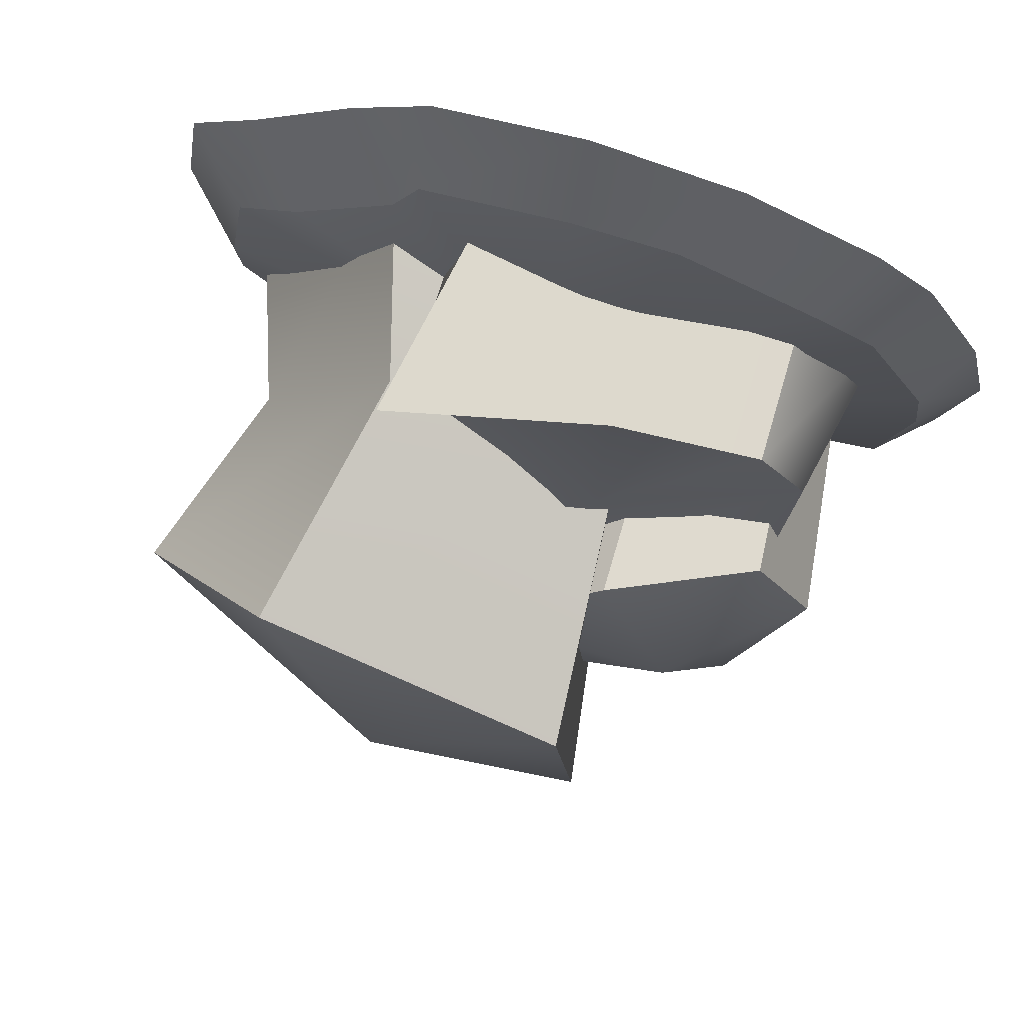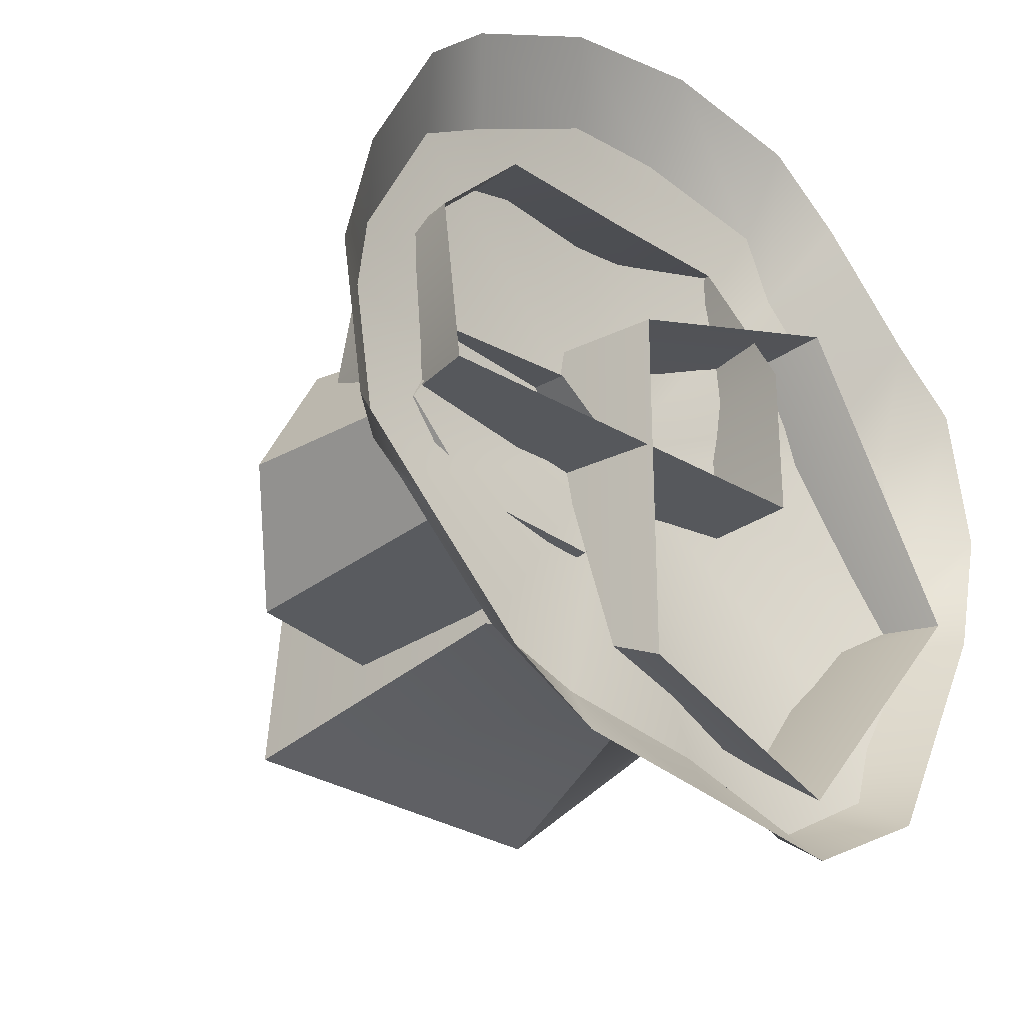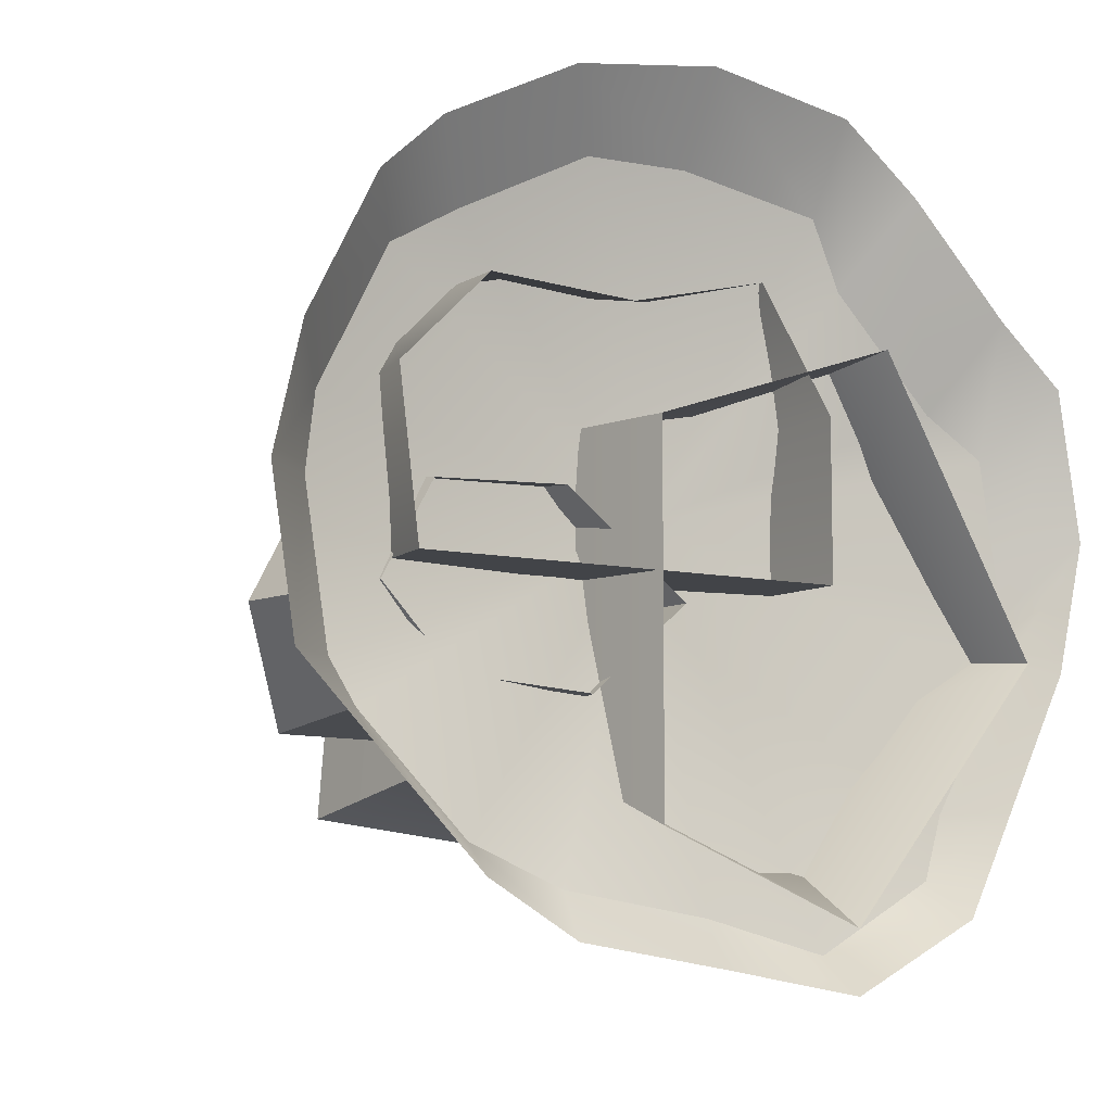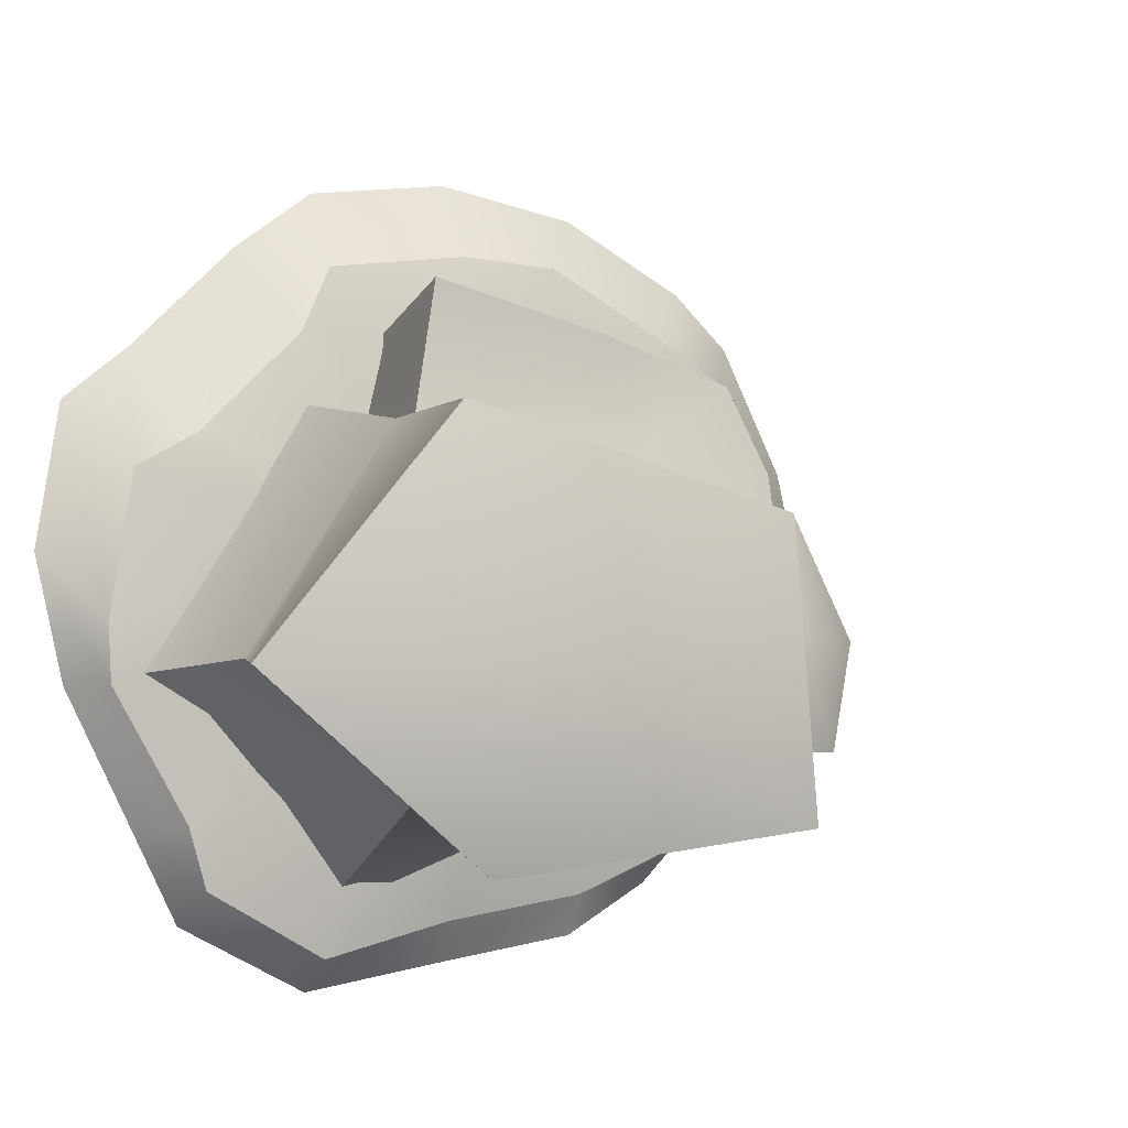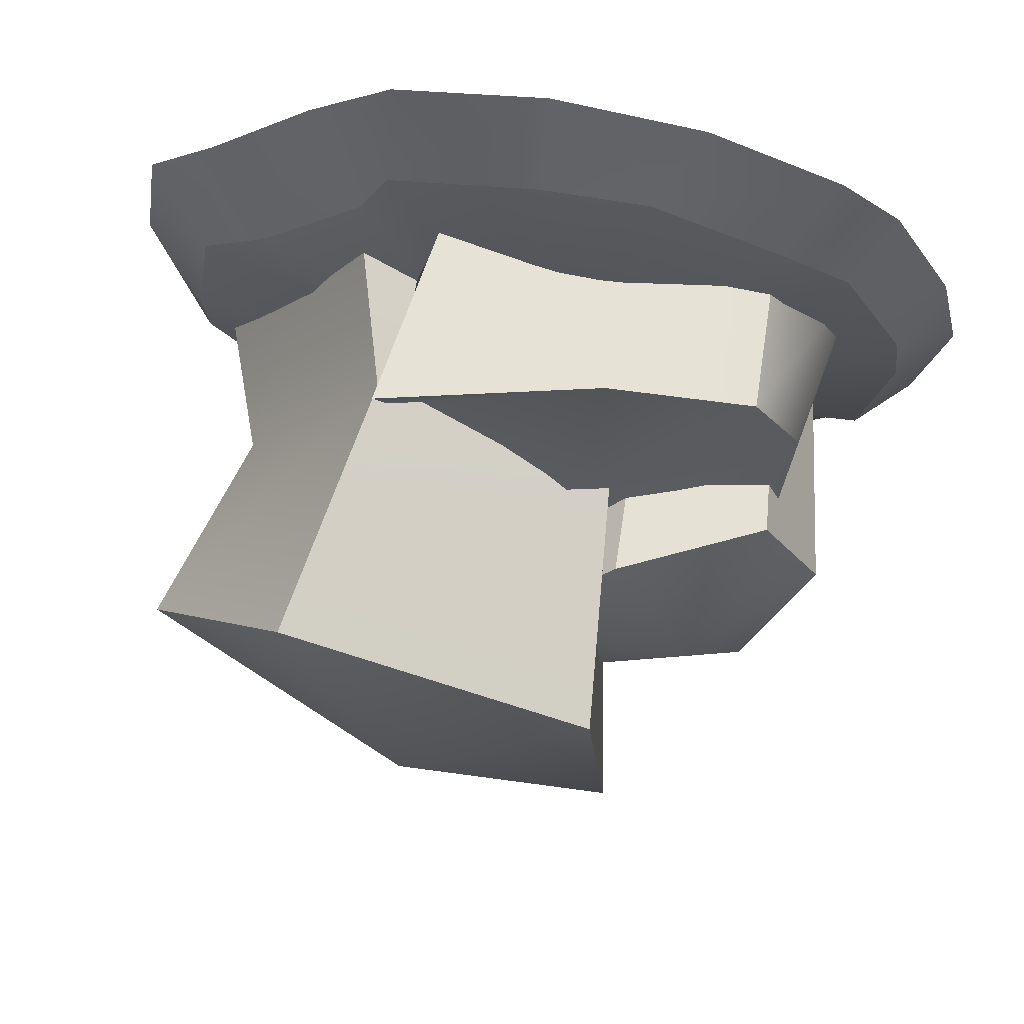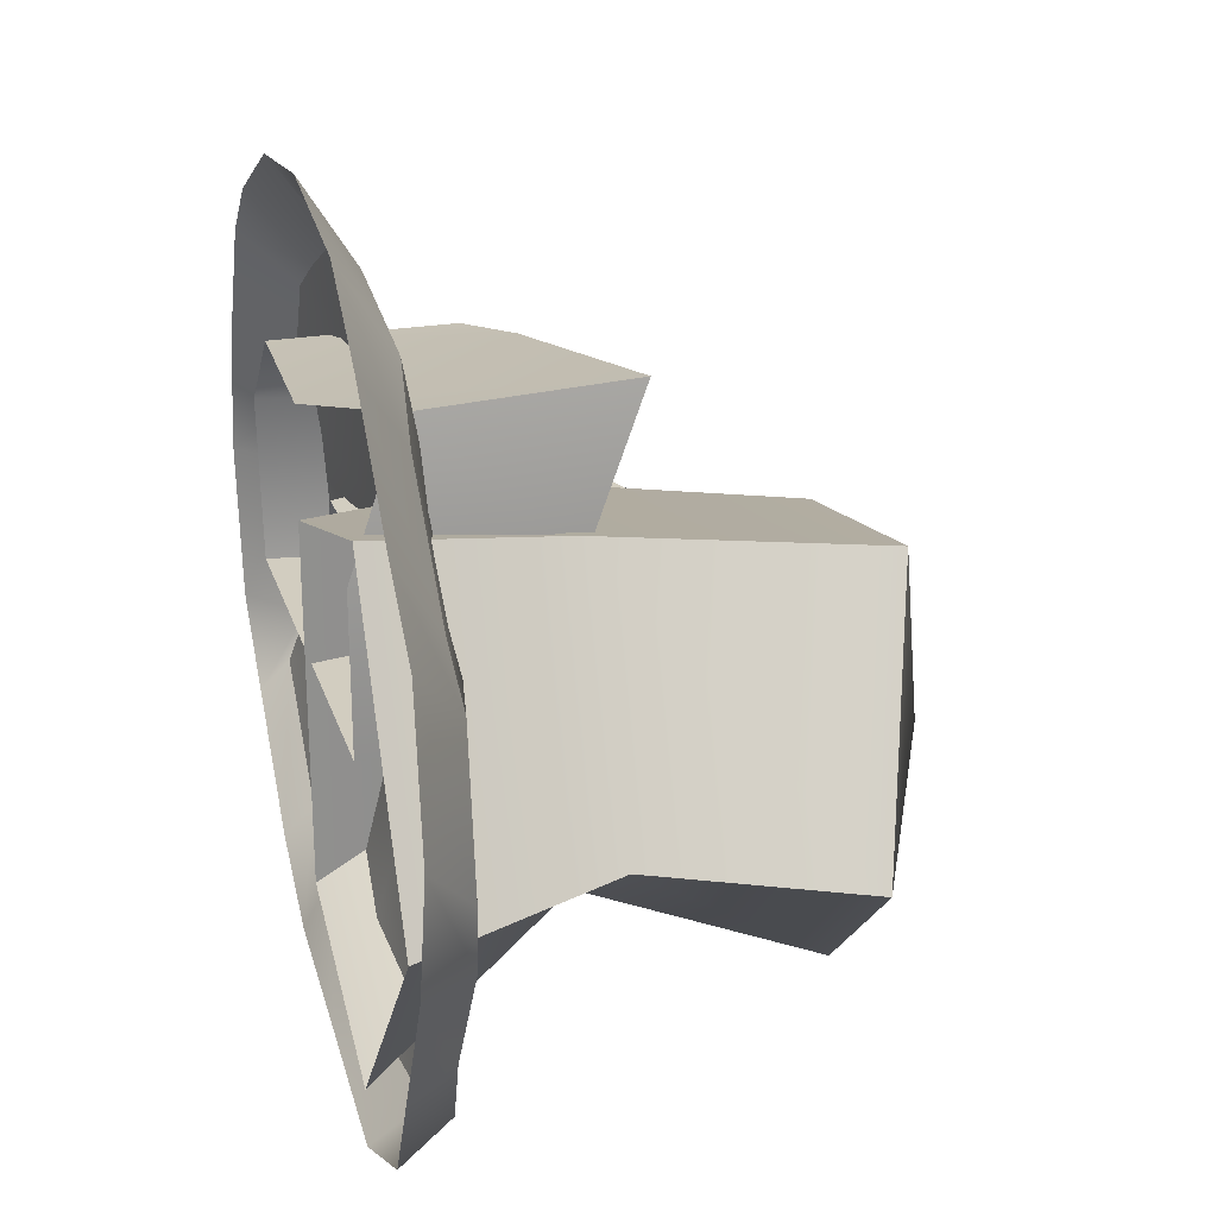
<metadata>
{"format":"obj","ext":"obj","renderer":"f3d","projection":"perspective","resolution":1024,"background":"white","views":[{"elev":77.7,"azim":-163.6,"up":"+Z"},{"elev":-27.8,"azim":-42.4,"up":"+Z"},{"elev":-8.1,"azim":-32.7,"up":"+Z"},{"elev":-4.6,"azim":151.9,"up":"+Z"},{"elev":71.1,"azim":-171.4,"up":"+Z"},{"elev":24.7,"azim":74.2,"up":"+Z"}]}
</metadata>
<code>
g default
v 0.2594 0 -0.06862
v 0.2113 0 -0.1629
v 0.1764 0 -0.2318
v 0.0822 0 -0.2799
v -0.02228 0 -0.2622
v -0.1268 0 -0.2457
v -0.19 0 -0.2085
v -0.2648 0 -0.1337
v -0.3151 0 -0.08274
v -0.3317 0 0.02174
v -0.3121 0 0.1049
v -0.2641 0 0.1992
v -0.221 0 0.2387
v -0.1268 0 0.2867
v -0.02228 0 0.3033
v 0.0822 0 0.2867
v 0.1398 0 0.2425
v 0.2146 0 0.1677
v 0.2642 0 0.1262
v 0.2807 0 0.02174
v 0.2377 0.0363 -0.06862
v 0.182 0.0363 -0.1629
v 0.1688 0.0363 -0.2069
v 0.0822 0.0363 -0.2549
v -0.02228 0.01744 -0.2317
v -0.1268 0.01744 -0.2152
v -0.19 0.02114 -0.1881
v -0.2648 0.02114 -0.1133
v -0.2754 0.0363 -0.08274
v -0.292 0.0363 0.02174
v -0.2856 0.0363 0.07216
v -0.2376 0.0363 0.1664
v -0.1903 0.0363 0.1939
v -0.09609 0.0363 0.242
v -0.02228 0.0363 0.2443
v 0.0822 0.0363 0.2277
v 0.1028 0.0363 0.1804
v 0.1776 0.0363 0.1056
v 0.2237 0.0363 0.07859
v 0.2402 0.0363 -0.02589
v -0.02228 0.08686 0.02174
v -0.1864 0.003951 0.1489
v -0.08272 0.003951 0.1442
v 0.04497 0.04332 0.1811
v -0.1864 0.1296 0.1489
v -0.08272 0.1423 0.1756
v 0.06875 0.1817 0.1974
v -0.2222 0.1275 0.08794
v -0.08272 0.1761 0.08794
v 0.06875 0.1423 0.08794
v -0.2112 0.1722 -0.0215
v -0.08272 0.1872 -0.0215
v 0.06875 0.2283 -0.0215
v -0.2342 0.003951 -0.0215
v -0.08272 0.003951 -0.0215
v 0.06875 0.003951 -0.0215
v -0.2482 0.003951 0.08794
v 0.06875 0.003951 0.08794
v -0.08787 0.04363 -0.09517
v -0.1875 0.04363 -0.08755
v -0.2376 0.04363 -0.03462
v -0.2013 0.04363 0.02914
v -0.1067 0.04363 0.03318
v -0.0179 0.04363 -0.03462
v -0.07558 0.2595 -0.1132
v -0.2097 0.228 -0.1132
v -0.2551 0.1827 -0.03462
v -0.2097 0.1827 0.05039
v -0.1067 0.228 0.05039
v -0.0179 0.2595 -0.03462
v -0.1644 0.2595 -0.03462
v 0.083 0 -0.2376
v -0.06588 0 -0.1766
v -0.06588 0 0.07548
v 0.114 0 0.1365
v 0.2299 0 -0.06328
v 0.05304 0.1376 -0.1367
v -0.09177 0.1376 -0.1154
v -0.09177 0.1376 0.07548
v 0.0772 0.1376 0.1084
v 0.1831 0.1376 -0.05389
v 0.083 0.2957 -0.1927
v -0.1209 0.3429 -0.1619
v -0.1047 0.3429 0.03539
v 0.1161 0.3224 0.09637
v 0.2321 0.2752 -0.06328
v 0.03113 0.3671 -0.06328
g pCylinder39
f 1 2 22 21
f 2 3 23 22
f 3 4 24 23
f 4 5 25 24
f 5 6 26 25
f 6 7 27 26
f 7 8 28 27
f 8 9 29 28
f 9 10 30 29
f 10 11 31 30
f 11 12 32 31
f 12 13 33 32
f 13 14 34 33
f 14 15 35 34
f 15 16 36 35
f 16 17 37 36
f 17 18 38 37
f 18 19 39 38
f 19 20 40 39
f 20 1 21 40
f 21 22 41
f 22 23 41
f 23 24 41
f 24 25 41
f 25 26 41
f 26 27 41
f 27 28 41
f 28 29 41
f 29 30 41
f 30 31 41
f 31 32 41
f 32 33 41
f 33 34 41
f 34 35 41
f 35 36 41
f 36 37 41
f 37 38 41
f 38 39 41
f 39 40 41
f 40 21 41
f 42 43 46 45
f 43 44 47 46
f 45 46 49 48
f 46 47 50 49
f 48 49 52 51
f 49 50 53 52
f 51 52 55 54
f 52 53 56 55
f 58 56 53 50
f 44 58 50 47
f 54 57 48 51
f 57 42 45 48
f 59 60 66 65
f 60 61 67 66
f 61 62 68 67
f 62 63 69 68
f 63 64 70 69
f 64 59 65 70
f 65 66 71
f 66 67 71
f 67 68 71
f 68 69 71
f 69 70 71
f 70 65 71
f 72 73 78 77
f 73 74 79 78
f 74 75 80 79
f 75 76 81 80
f 76 72 77 81
f 77 78 83 82
f 78 79 84 83
f 79 80 85 84
f 80 81 86 85
f 81 77 82 86
f 82 83 87
f 83 84 87
f 84 85 87
f 85 86 87
f 86 82 87

</code>
